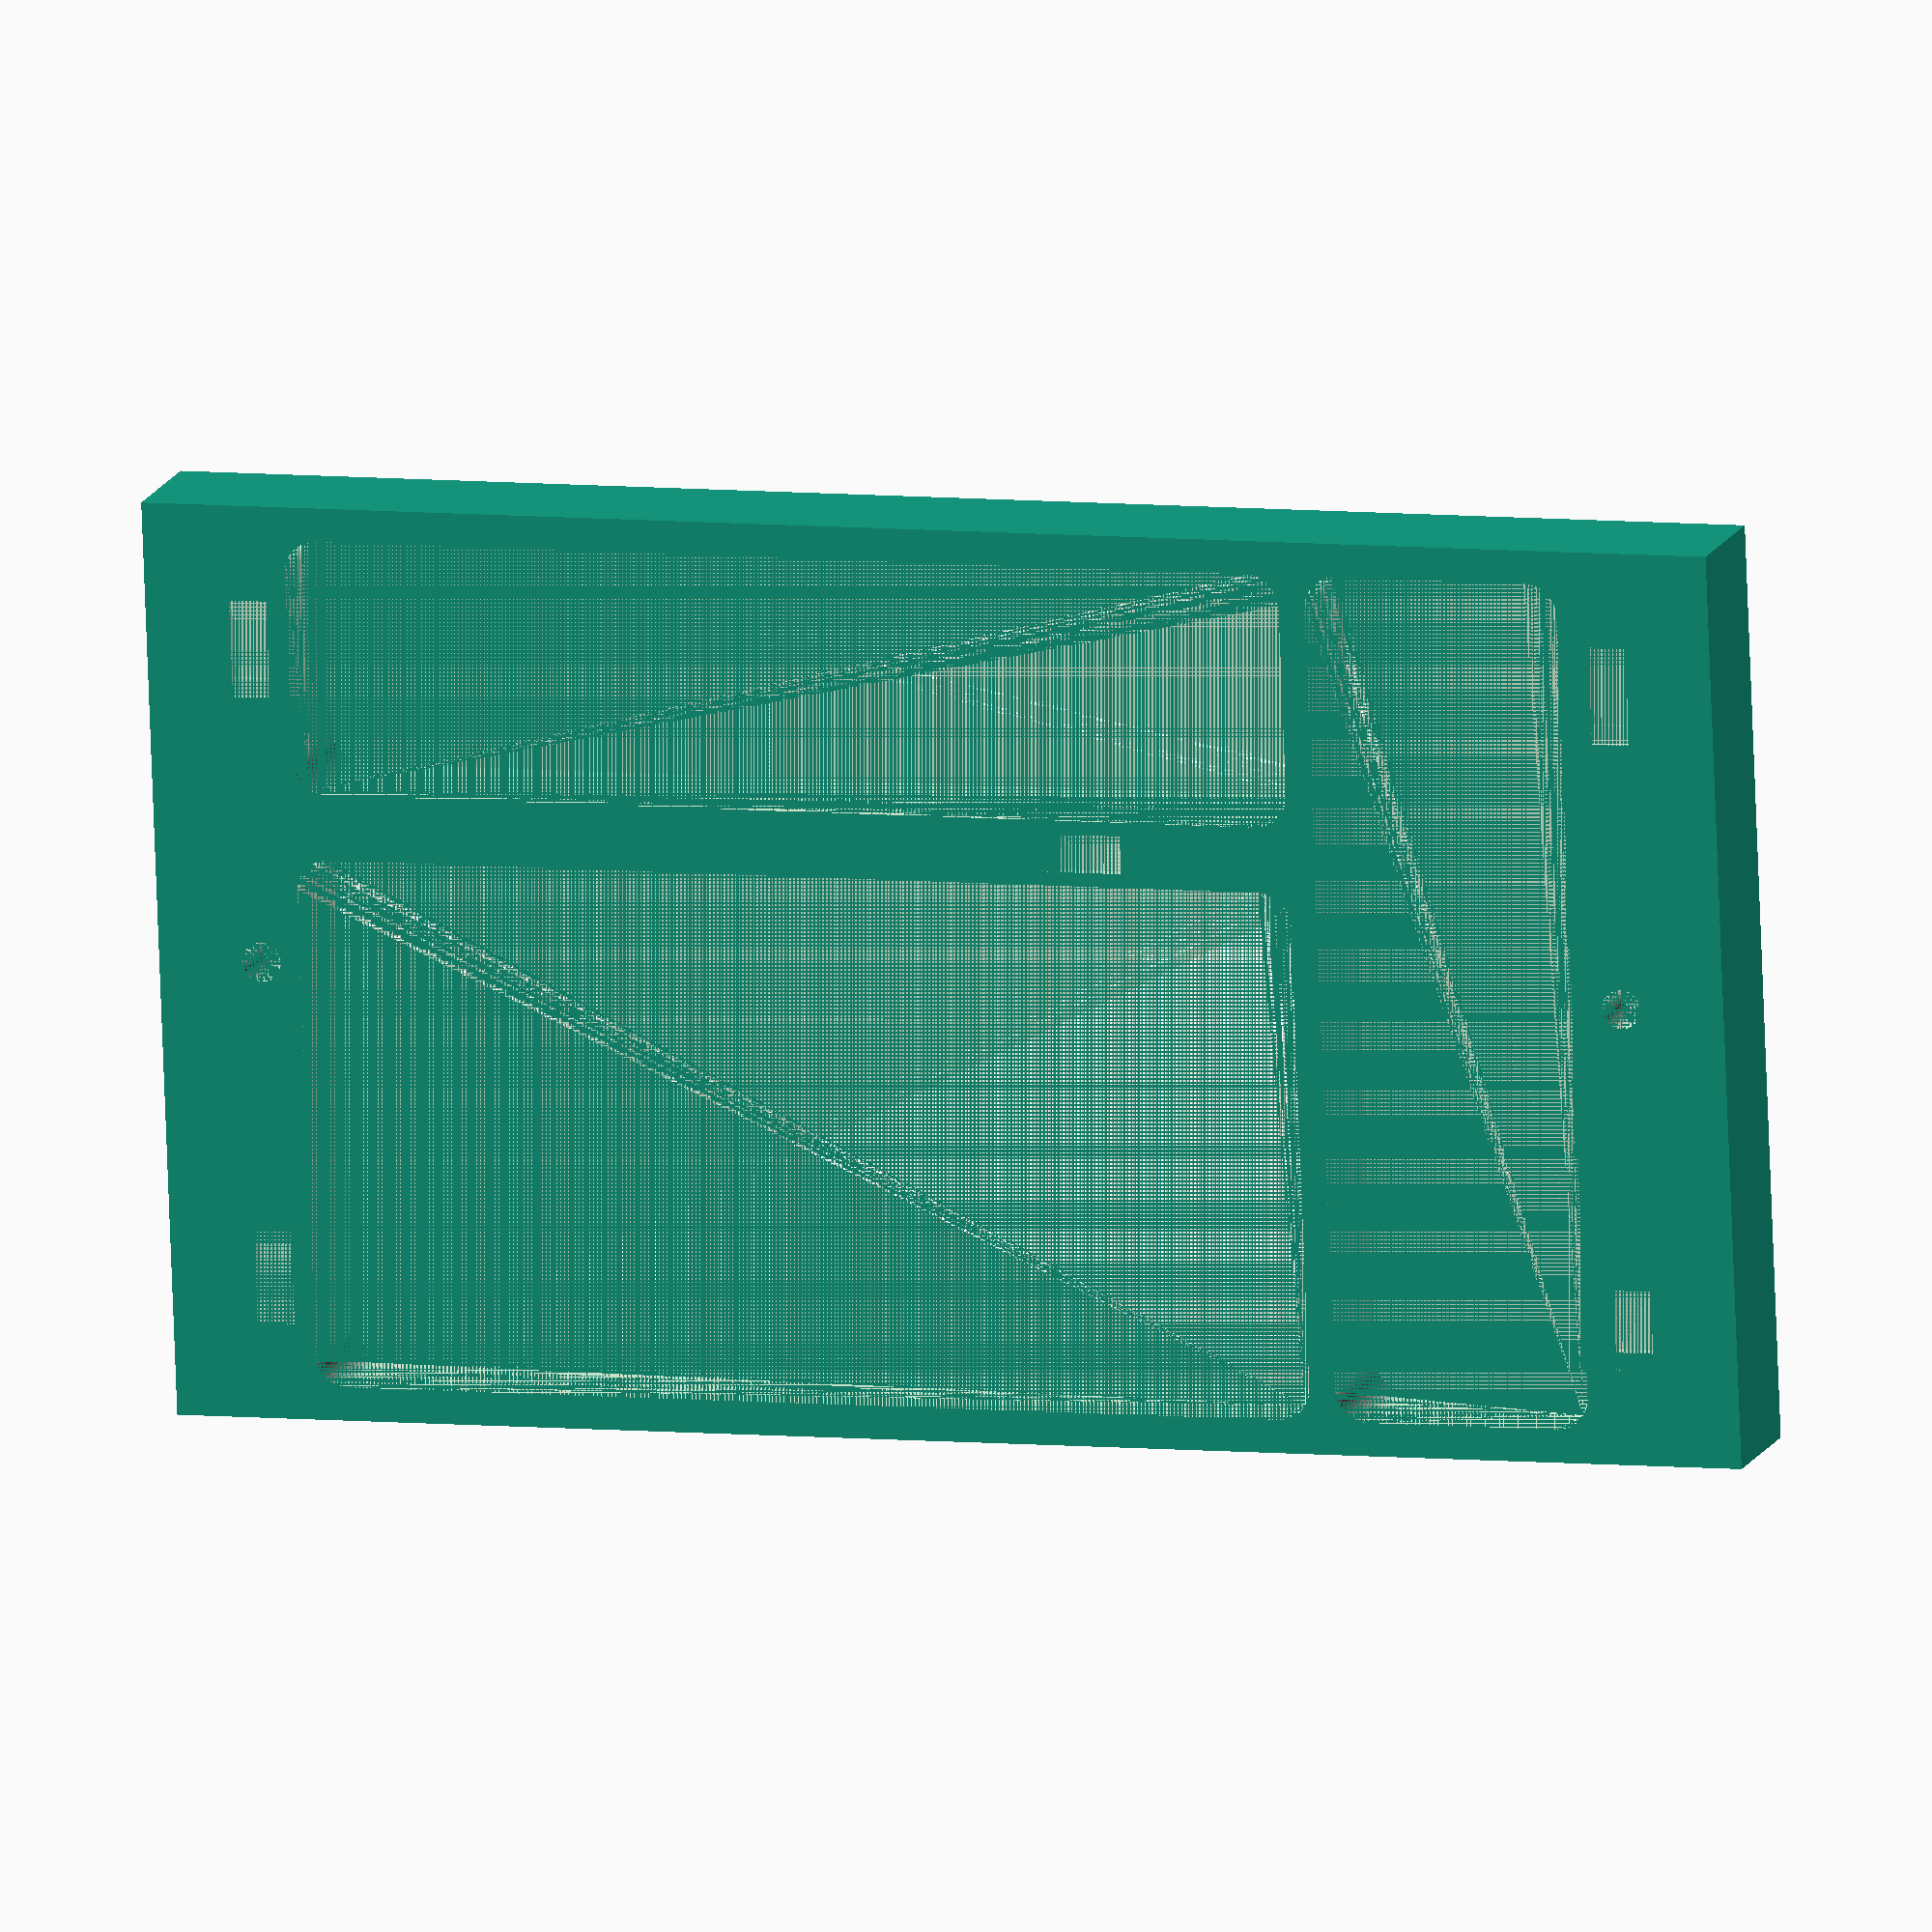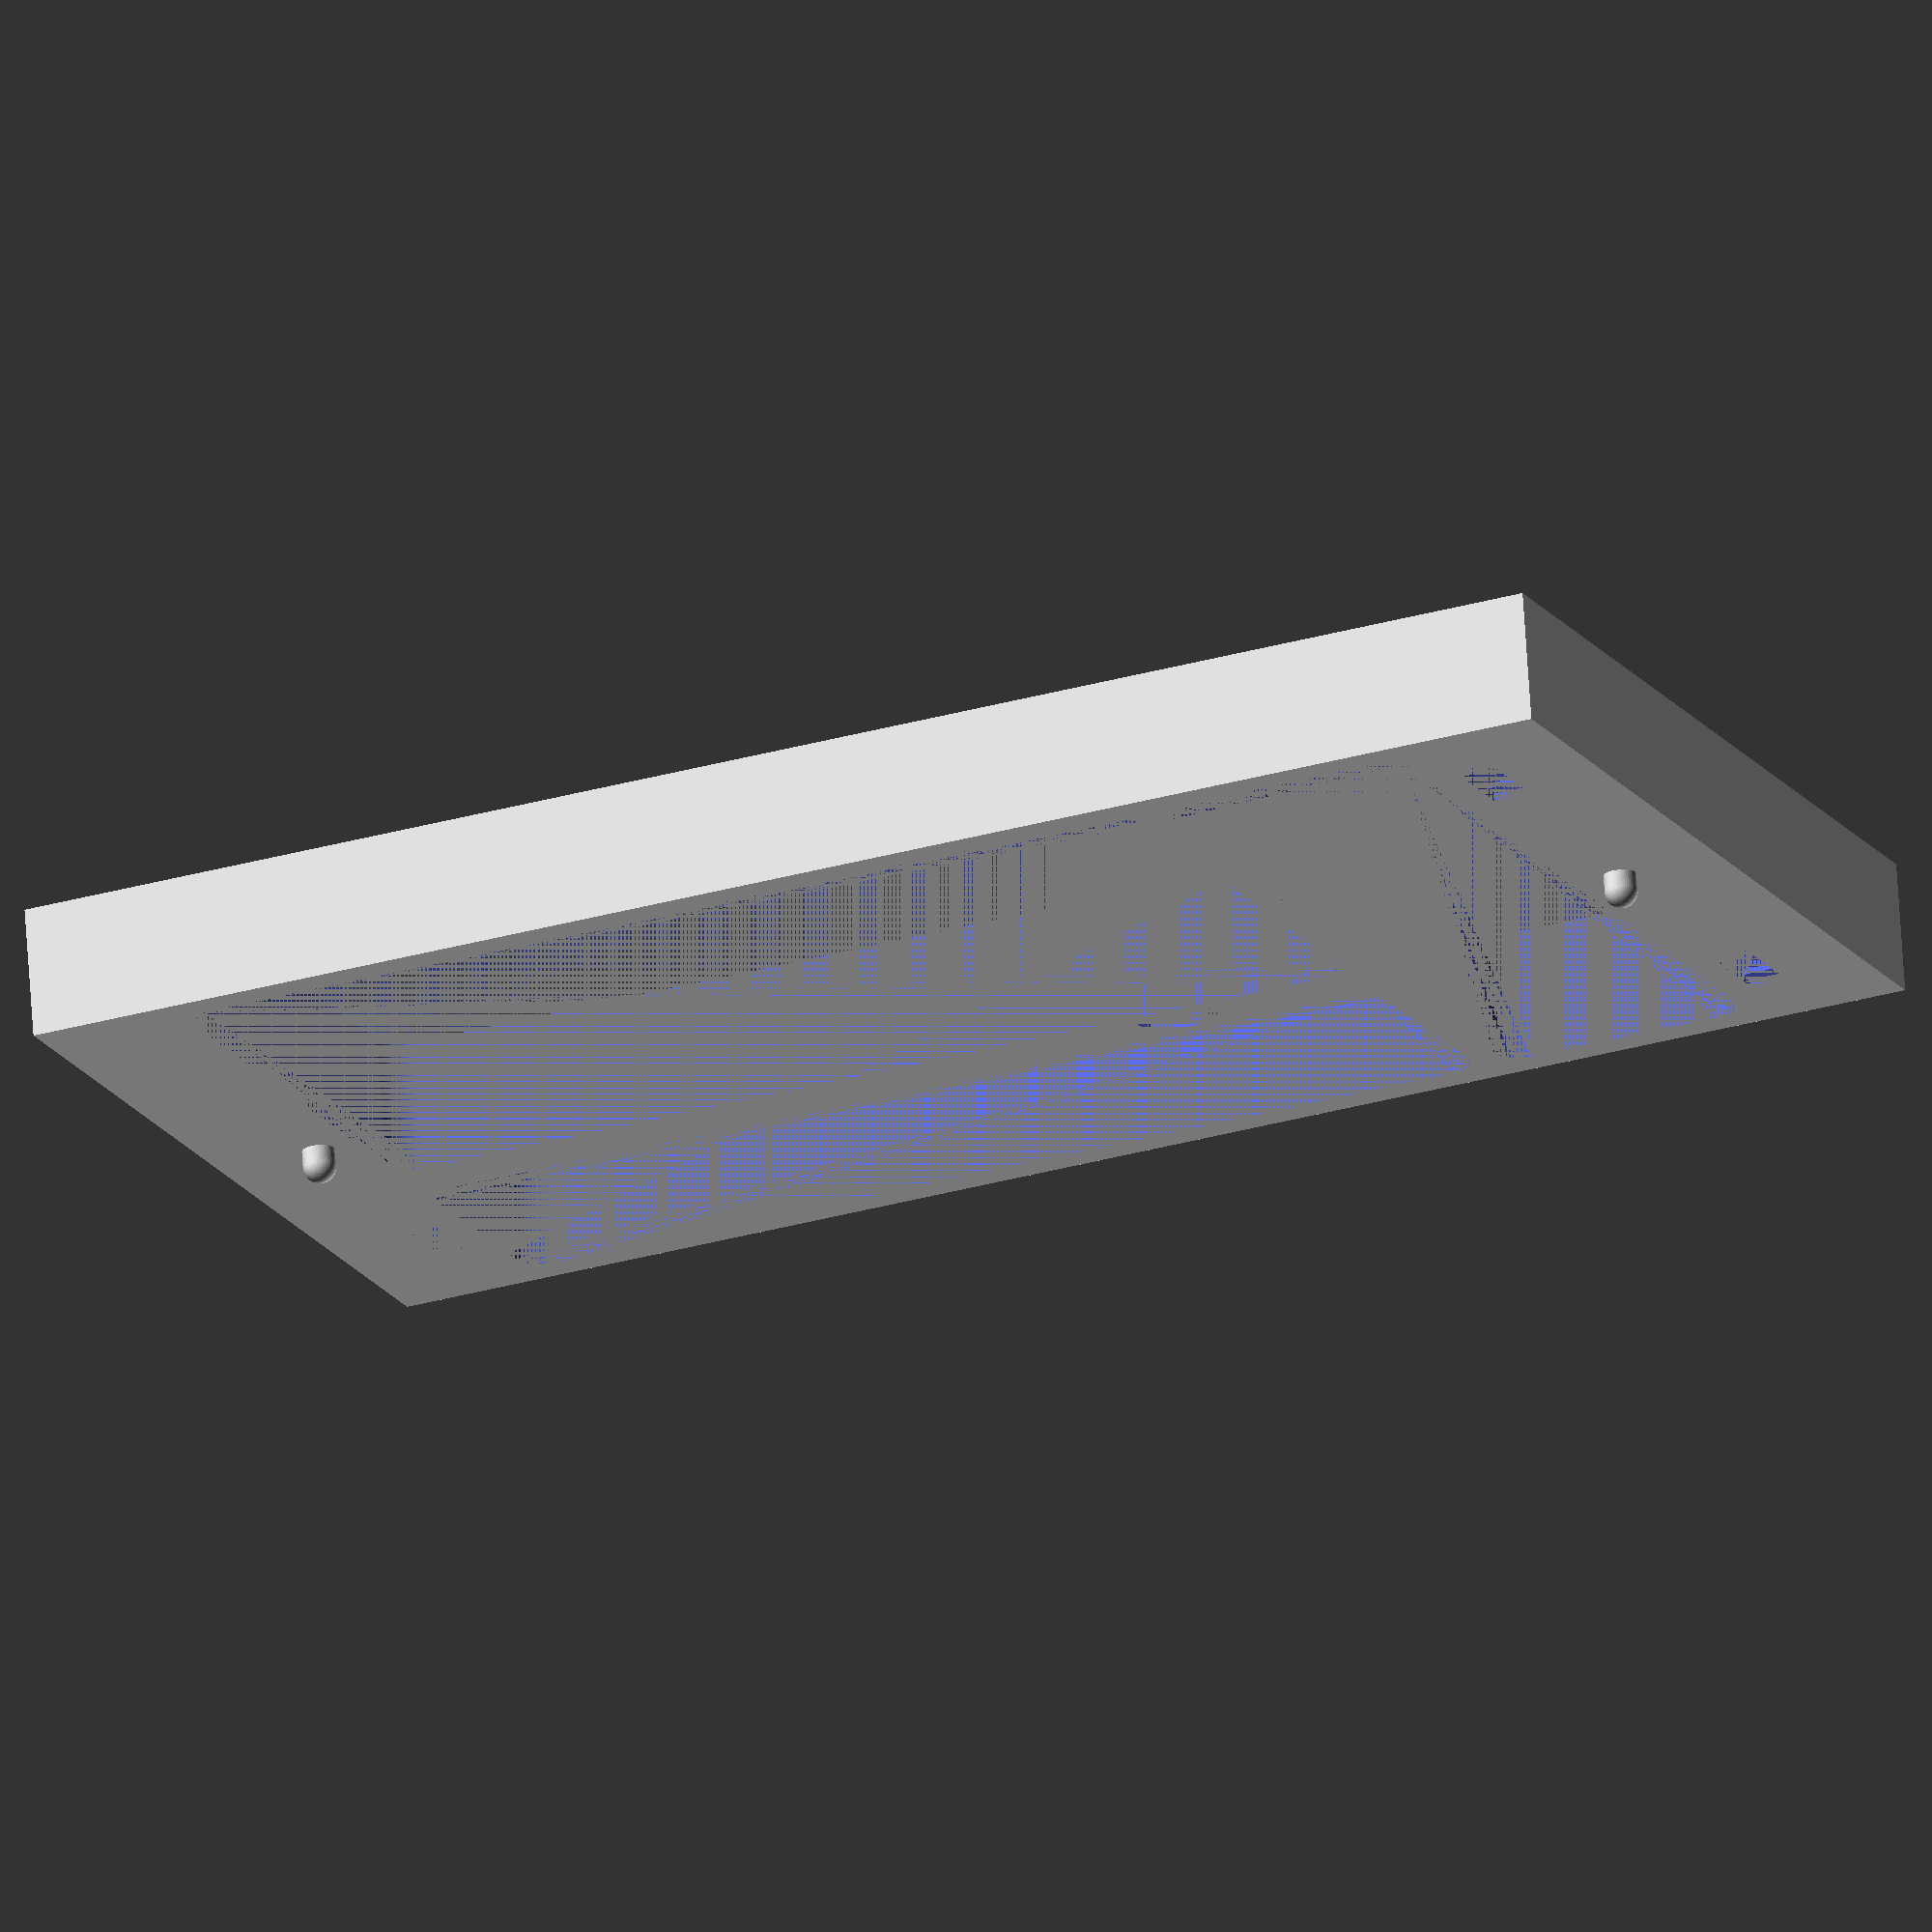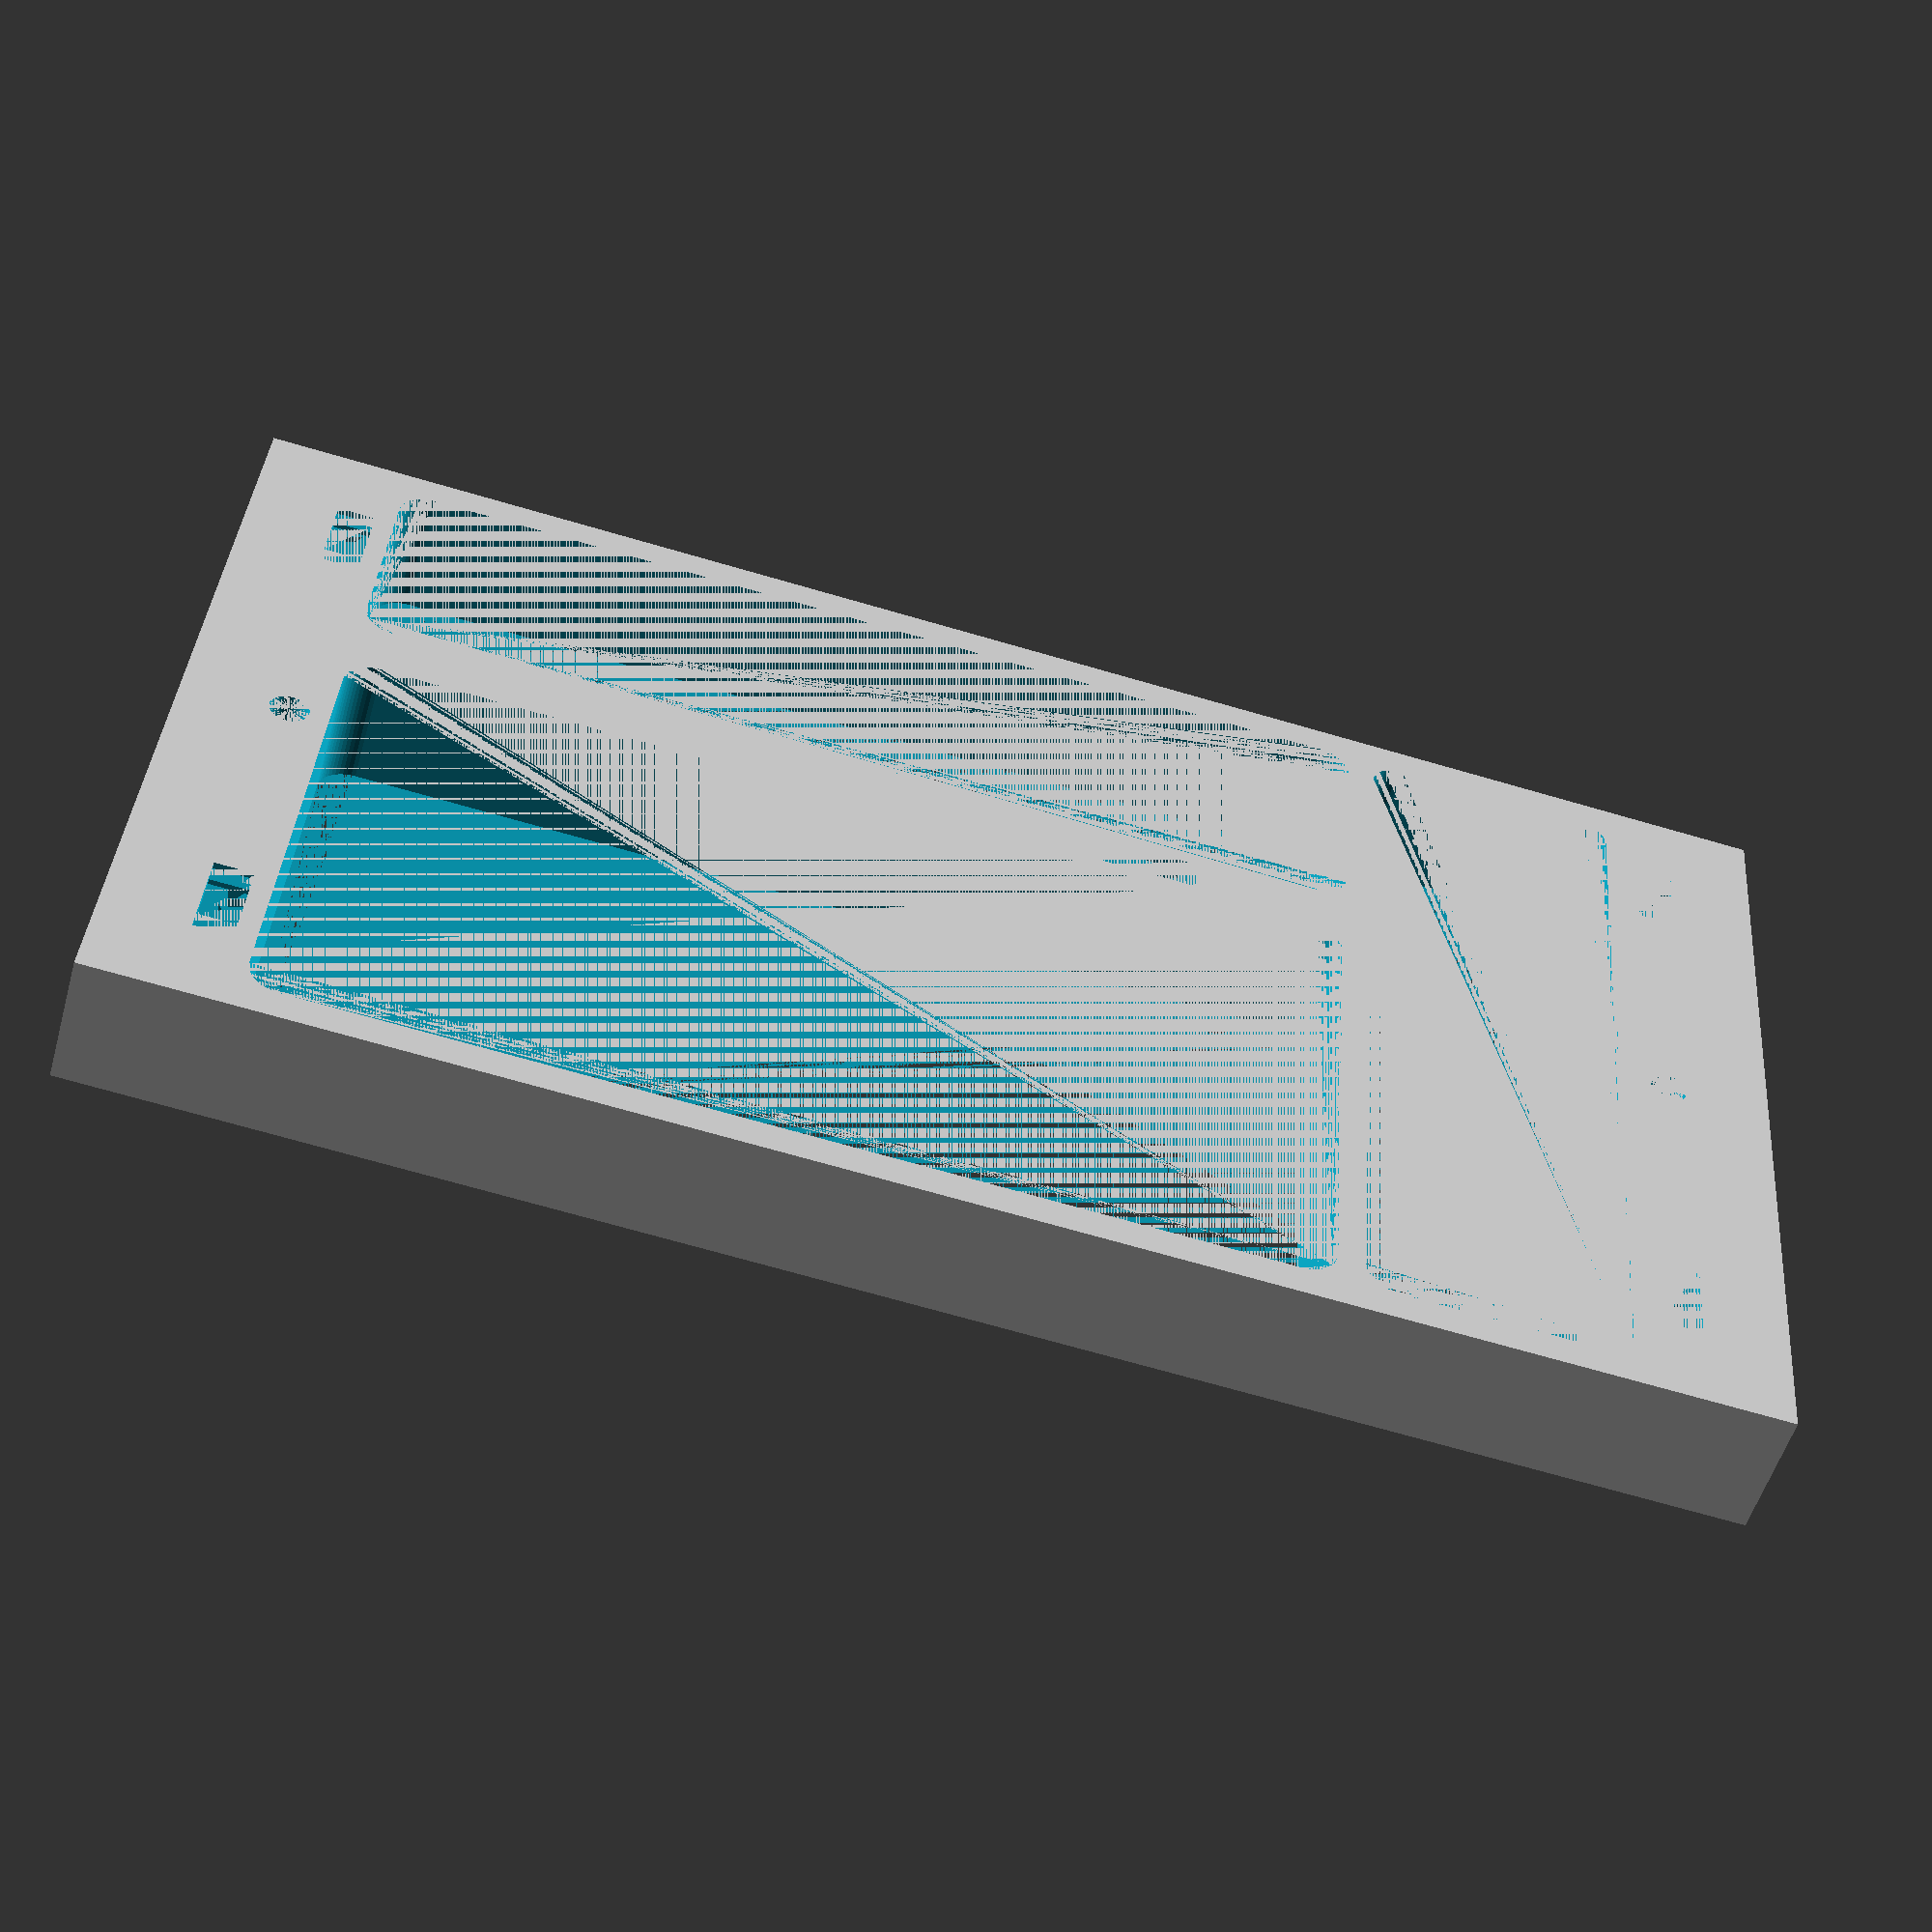
<openscad>
// length of the extension in cm; at least 2 cm (~0.8 inches)
length = 2;
// change if click-mechanism does not fit or is too loose
socket_height = 5.8;
// distance from the outside, to fit GPU width in mm
side_spacer = 5.1;

gpu_extension(length * 10);

module gpu_extension(height) {
    height = max(height, 20);
    $fn = 50;
    width = 140;
    length = 244;
    difference() {
        union(){
            cube([width, length, height]);
            // stub top
            translate([ width/2,
                        length-16,
                        height]) {
                stub_stem();
            }
            // stub bottom
            translate([ width/2,
                        16,
                        height]) {
                stub_stem();
            }
        }
        stems(
            side_distance = 22,
            top_distance = 16,
            width = width,
            length = length,
            z_diff = height);
        translate([side_spacer, 22, 0]) {
            gpu_space(height);
        }
        sockets(
            side_distance = 22,
            top_distance = 16,
            width = width,
            length = length,
            z_diff = 0);
        remove_options(width, length, height);
    }
}

module stems(
        side_distance,
        top_distance,
        width,
        length,
        z_diff) {
    // top
    translate([ side_distance,
                length-top_distance,
                z_diff]) {
        rotate([180,0,0]){
            click_socket();
        }
    }
    translate([ width-side_distance,
                length-top_distance,
                z_diff]) {
        
        rotate([180,0,0]){
            click_socket();
        }
    }
    // middle
    translate([ 91,
                146,
                z_diff]) {
        
        rotate([180,0,90]){
            click_socket();
        }
    }
    // bottom
    translate([ side_distance,
                top_distance,
                z_diff]) {
        
        rotate([180,0,0]){
            click_socket();
        }
    }
    translate([ width-side_distance,
                top_distance,
                z_diff]) {
        
        rotate([180,0,0]){
            click_socket();
        }
    }
}

module gpu_space(height) {
    roundedcube(size = [86 - side_spacer,155,height], radius = 5);
}

module sockets(
        side_distance,
        top_distance,
        width,
        length,
        z_diff) {
    // top
    translate([ side_distance,
                top_distance,
                z_diff]) {
        click_socket();
    }
    translate([ width/2,
                top_distance,
                z_diff]) {
        stub_socket();
    }
    translate([ width-side_distance,
                top_distance,
                z_diff]) {
        click_socket();
    }
    
    // middle
    translate([ 91,
                146,
                z_diff]) {
        rotate([0,0,90]) {
            click_socket();
        }
    }
    
    // bottom
    translate([ side_distance,
                length-top_distance,
                z_diff]) {
        click_socket();
    }
    translate([ width/2,
                length-top_distance,
                z_diff]) {
        stub_socket();
    }
    translate([ width-side_distance,
                length-top_distance,
                z_diff]) {
        click_socket();
    }
}

module remove_options(width, length, height) {
    top_side = true;
    left_side = true;
    union() {
        if(top_side) {
            translate([side_spacer,length - 63,0]) {
                roundedcube(size = [width - side_spacer * 2,44.5 - side_spacer,height], radius = 5);
            }
        }
        if(left_side) {
            translate([96 ,22,0]) {
                roundedcube(size = [44- side_spacer,155,height], radius = 5);
            }
        }
    }
}

module click_socket() {
    depth = 15;
    holding_plate = 14.9;
    holder_thickness = 0.8;
    inner_chamber = 12.3;
    inlay = 1;
    hook_depth = 1.4;
    rotate([90,0,0]){
        translate([-holding_plate / 2, 0, -socket_height/2]){
            translate([holding_plate/2 - inner_chamber/2,holder_thickness + inlay,0]) {
                cube([inner_chamber,depth,socket_height]);
            }
            inside_width = inner_chamber - hook_depth * 2;
            translate([(holding_plate - inside_width) / 2,0,0]) {
                cube([inside_width, inlay + holder_thickness,socket_height]);
            }
            cube([holding_plate,inlay,socket_height]);
        }
    }
}

module stub_stem() {
    diameter = 5;
    radius = diameter / 2;
    totalHeight = 5.1;
    cylinder(d=diameter, h=totalHeight - radius);
    translate([0,0,totalHeight - radius]) {
        sphere(radius);
    }
}

module stub_socket() {
    cylinder(d=6, h=10);
}

module roundedcube(size = [1,1,1], radius = 5) {
    radius = min(size[0]/2-0.01, size[1]/2-0.01, radius);
    minkowski() {
        diameter = radius * 2;
        cube([
            size[0] - diameter,
            size[1] - diameter,
            size[2]/2]);
        translate([radius,radius]) {
            cylinder(r=radius,h=size[2]/2);
        }
    }
}
</openscad>
<views>
elev=345.7 azim=272.3 roll=197.0 proj=o view=wireframe
elev=110.0 azim=246.5 roll=183.8 proj=o view=wireframe
elev=232.7 azim=85.5 roll=15.7 proj=p view=wireframe
</views>
